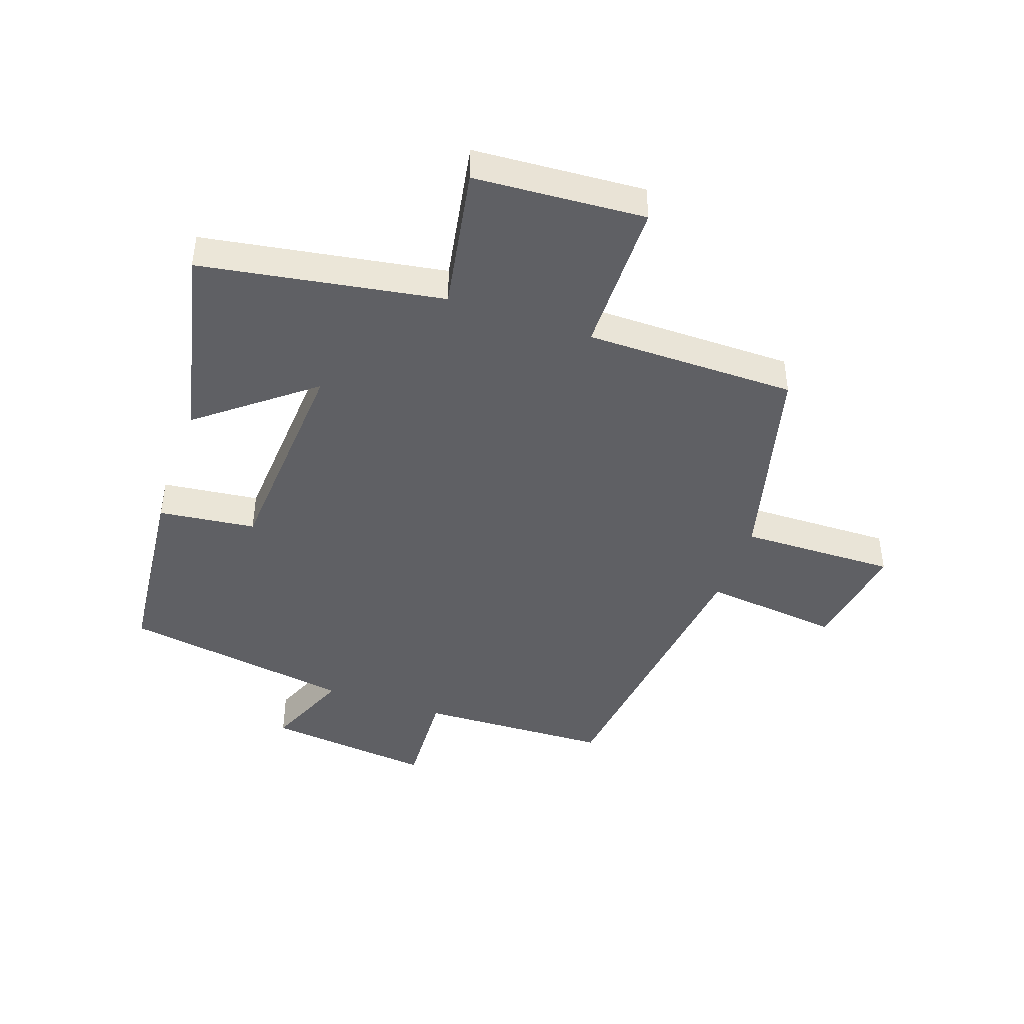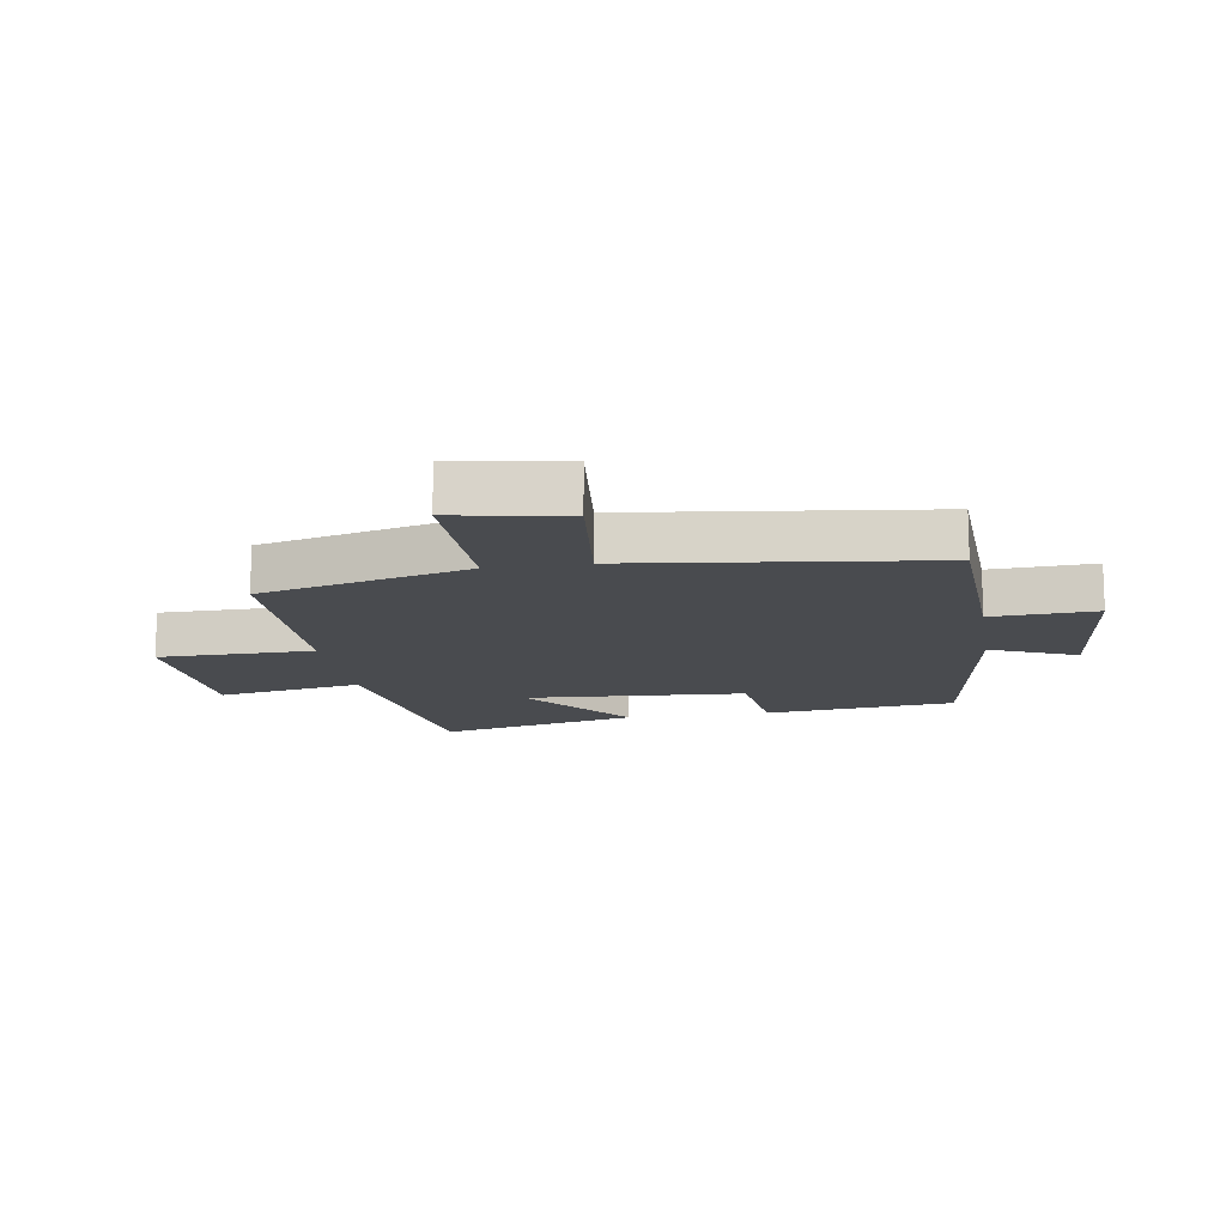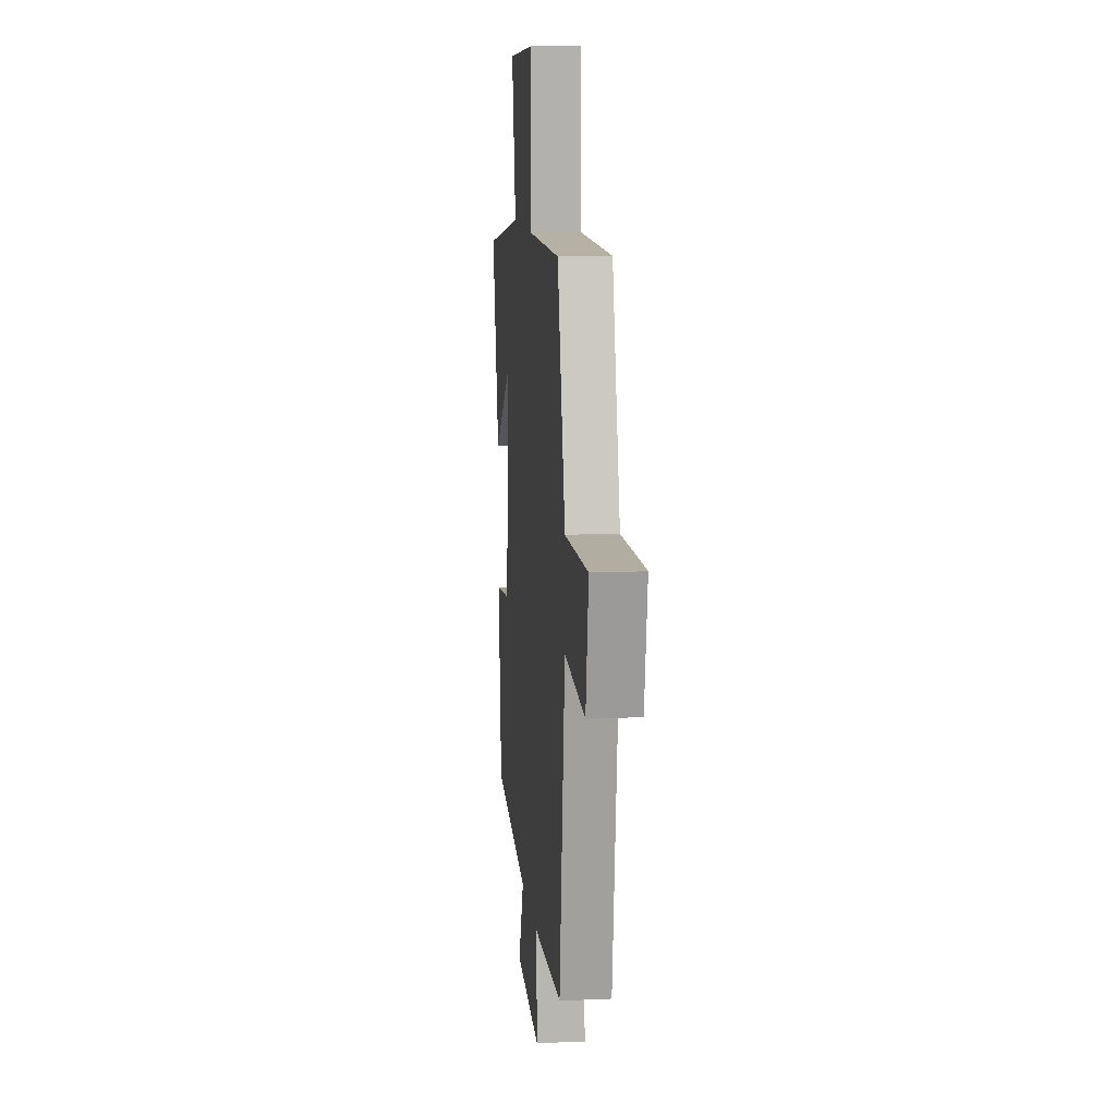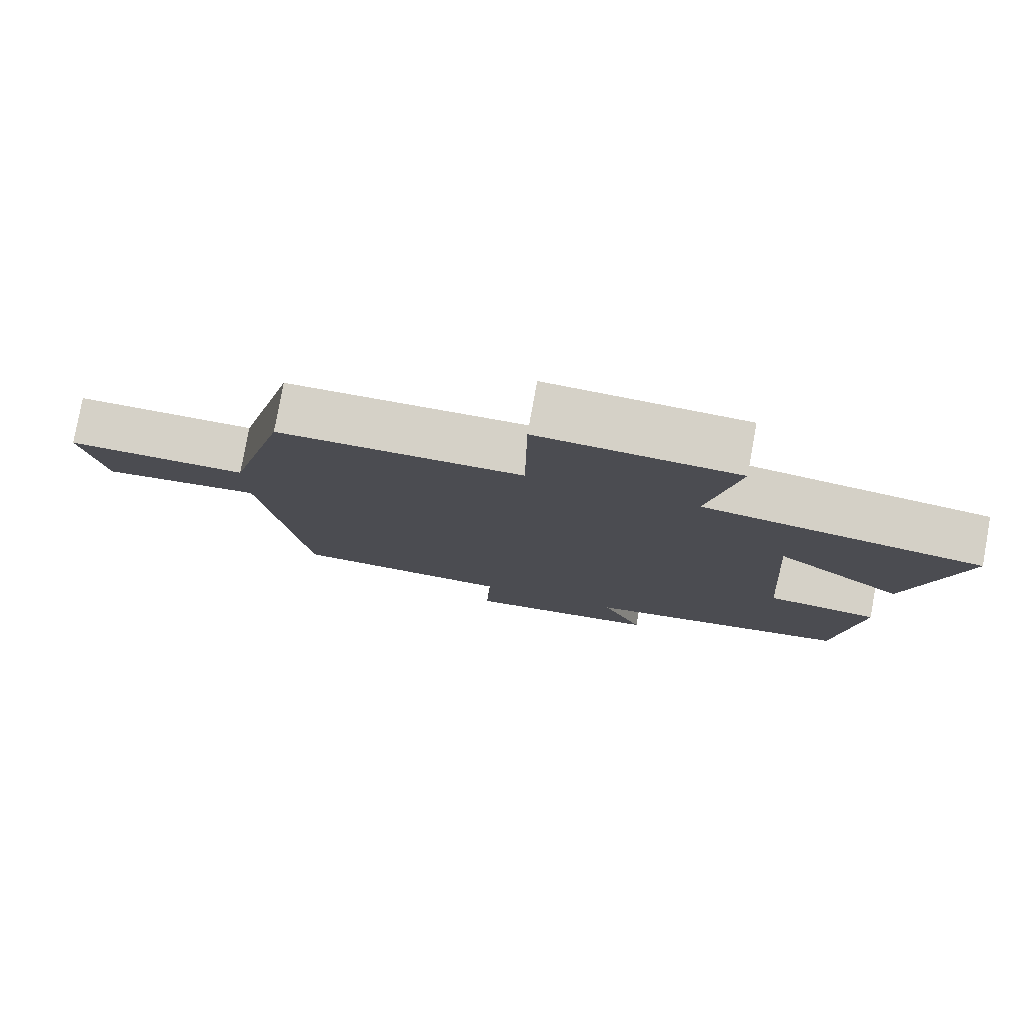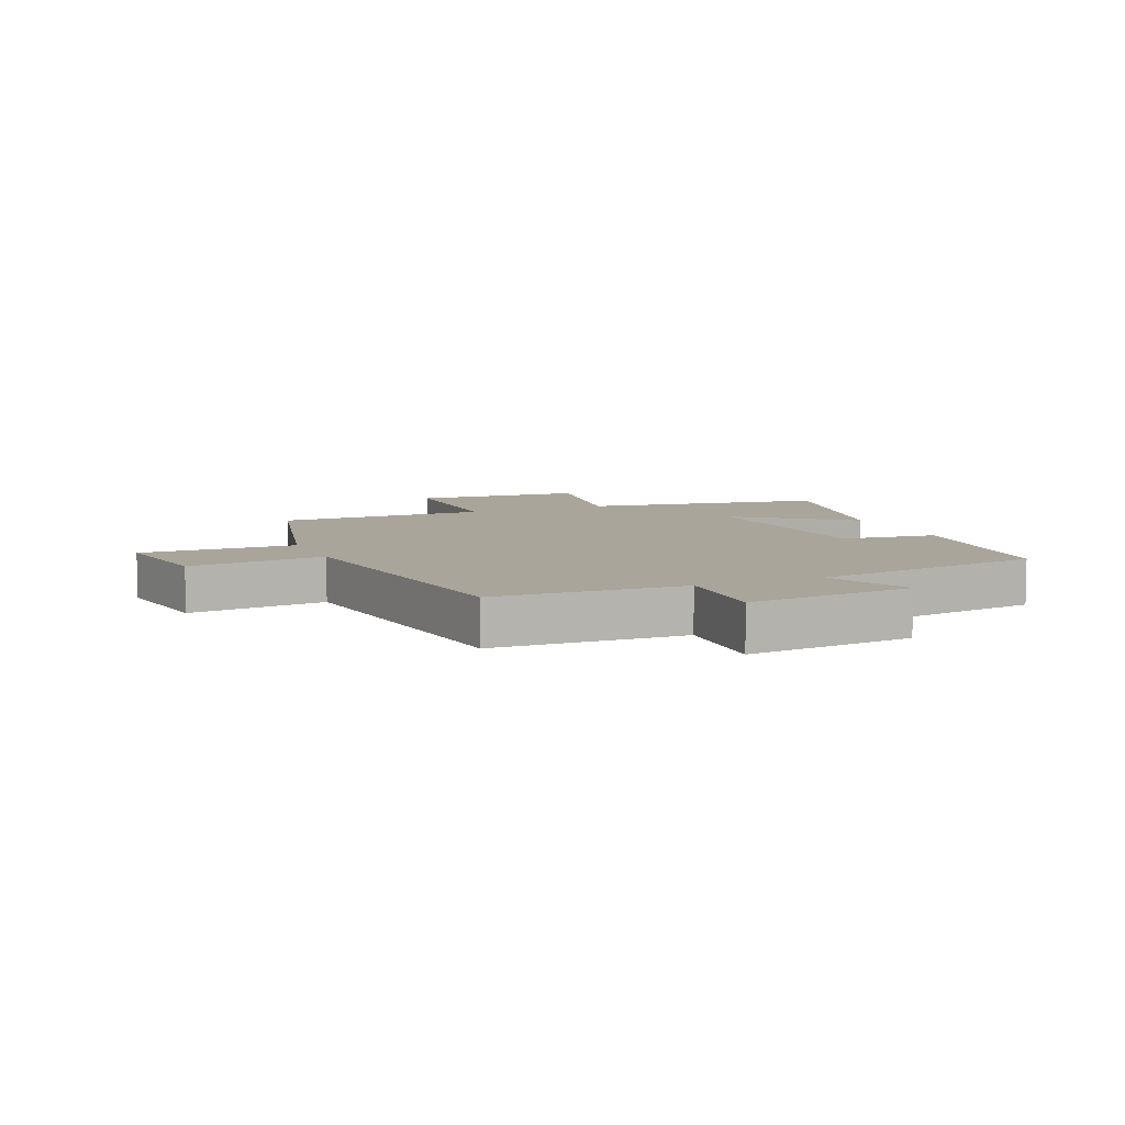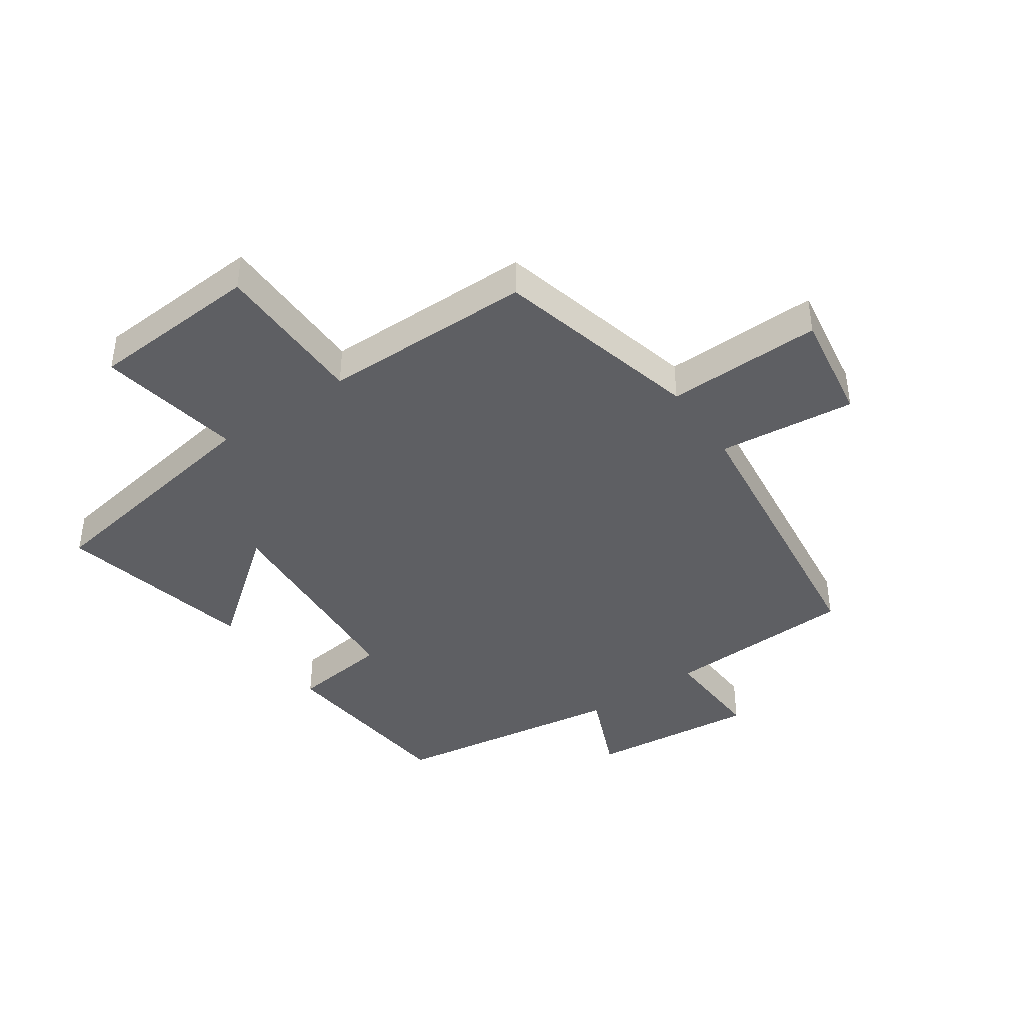
<metadata>
{"format":"obj","ext":"obj","renderer":"f3d","projection":"perspective","resolution":1024,"background":"white","views":[{"elev":-44.2,"azim":-19.1,"up":"+Y"},{"elev":-14.0,"azim":99.1,"up":"+Y"},{"elev":11.6,"azim":83.9,"up":"+Z"},{"elev":79.0,"azim":-169.8,"up":"+Z"},{"elev":7.5,"azim":156.9,"up":"+Y"},{"elev":-41.4,"azim":34.8,"up":"+Y"}]}
</metadata>
<code>
v -0.468 0.07 -0.44
v -0.5 0.07 -0.127
v -0.34 0.07 -0.108
v -0.316 0.07 0.254
v -0.5 0.07 0.109
v -0.574 0.07 0.435
v -0.175 0.07 0.5
v -0.217 0.07 0.737
v 0.065 0.07 0.755
v 0.067 0.07 0.5
v 0.415 0.07 0.498
v 0.5 0.07 0.156
v 0.756 0.07 0.161
v 0.726 0.07 -0.023
v 0.5 0.07 0.002
v 0.438 0.07 -0.488
v 0.123 0.07 -0.5
v 0.131 0.07 -0.671
v -0.145 0.07 -0.641
v -0.085 0.07 -0.5
v -0.468 0 -0.44
v -0.5 0 -0.127
v -0.34 0 -0.108
v -0.316 0 0.254
v -0.5 0 0.109
v -0.574 0 0.435
v -0.175 0 0.5
v -0.217 0 0.737
v 0.065 0 0.755
v 0.067 0 0.5
v 0.415 0 0.498
v 0.5 0 0.156
v 0.756 0 0.161
v 0.726 0 -0.023
v 0.5 0 0.002
v 0.438 0 -0.488
v 0.123 0 -0.5
v 0.131 0 -0.671
v -0.145 0 -0.641
v -0.085 0 -0.5
f 17 18 19 20
f 15 16 17 20
f 15 20 1
f 12 13 14 15
f 10 11 12 15
f 10 15 1
f 7 8 9 10
f 4 5 6 7
f 3 4 7 10
f 1 2 3
f 1 3 10
f 40 39 38 37
f 40 37 36 35
f 21 40 35
f 35 34 33 32
f 35 32 31 30
f 21 35 30
f 30 29 28 27
f 27 26 25 24
f 30 27 24 23
f 23 22 21
f 30 23 21
f 1 21 22 2
f 2 22 23 3
f 3 23 24 4
f 4 24 25 5
f 5 25 26 6
f 6 26 27 7
f 7 27 28 8
f 8 28 29 9
f 9 29 30 10
f 10 30 31 11
f 11 31 32 12
f 12 32 33 13
f 13 33 34 14
f 14 34 35 15
f 15 35 36 16
f 16 36 37 17
f 17 37 38 18
f 18 38 39 19
f 19 39 40 20
f 20 40 21 1

</code>
